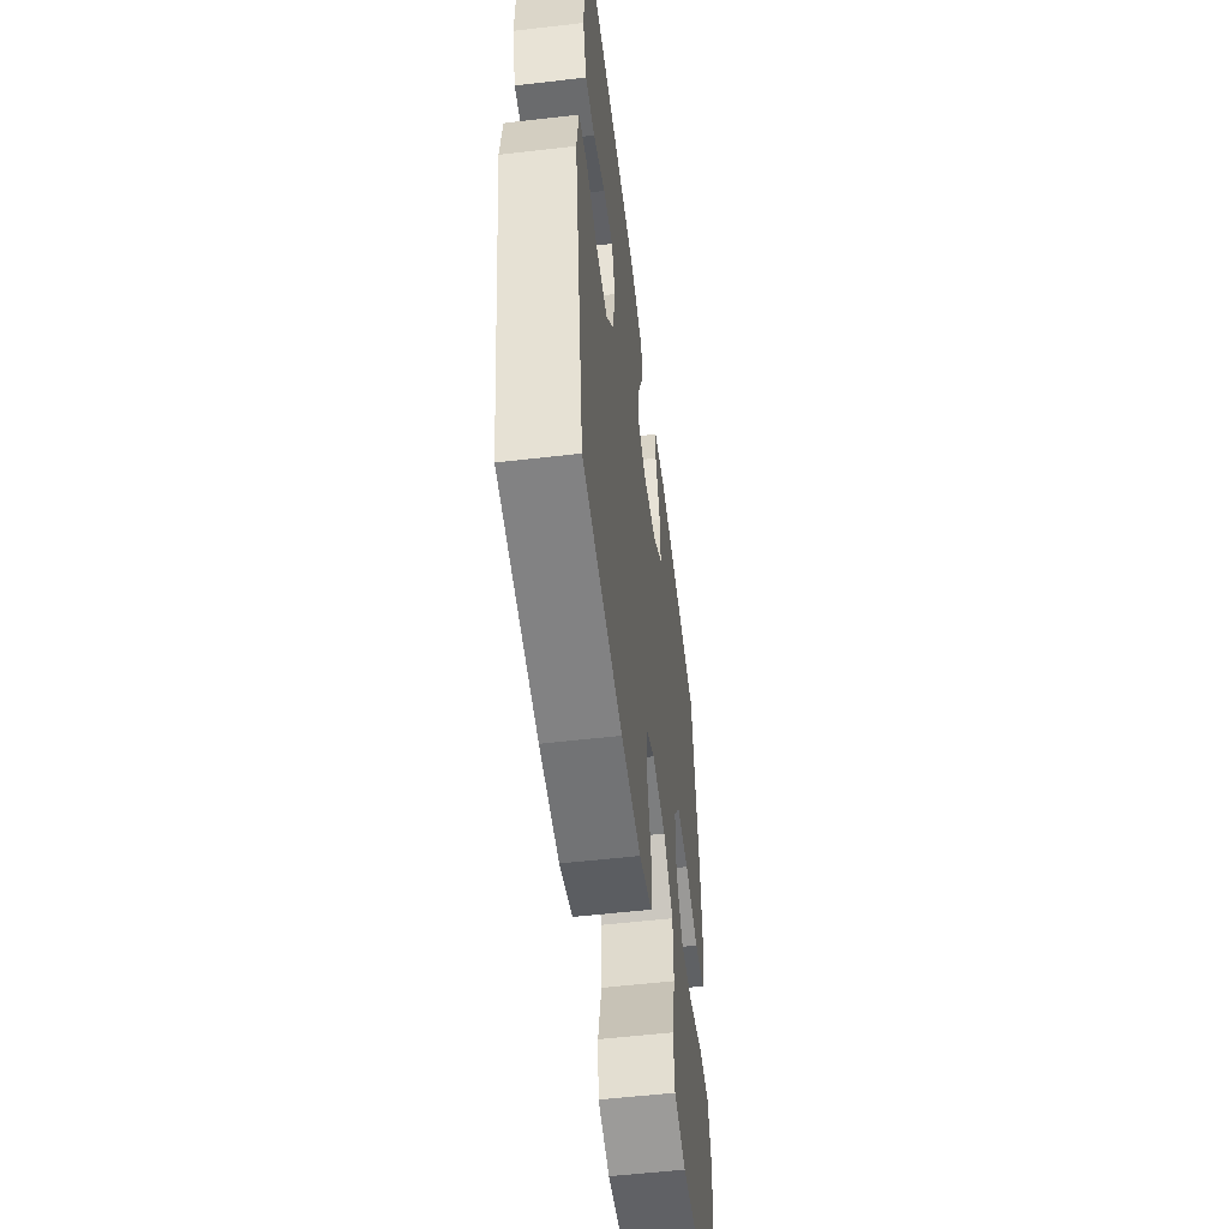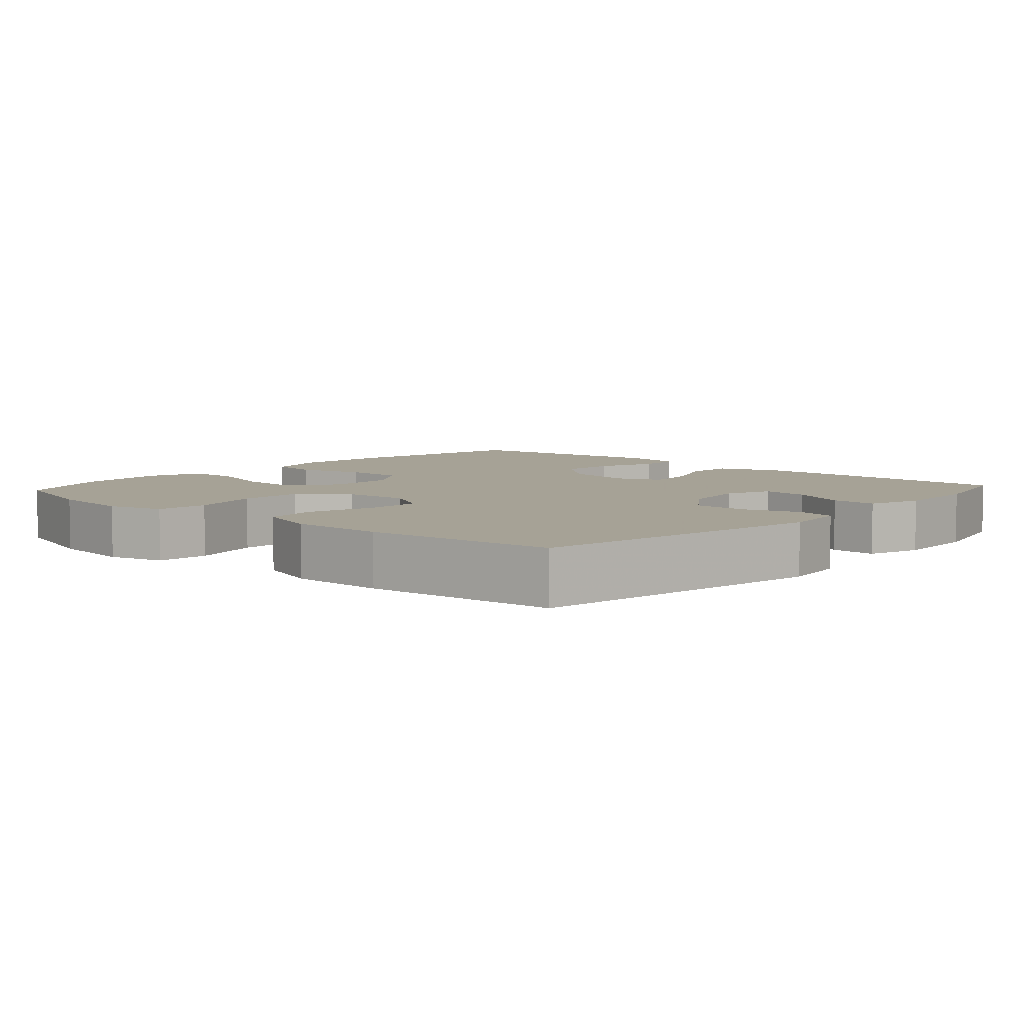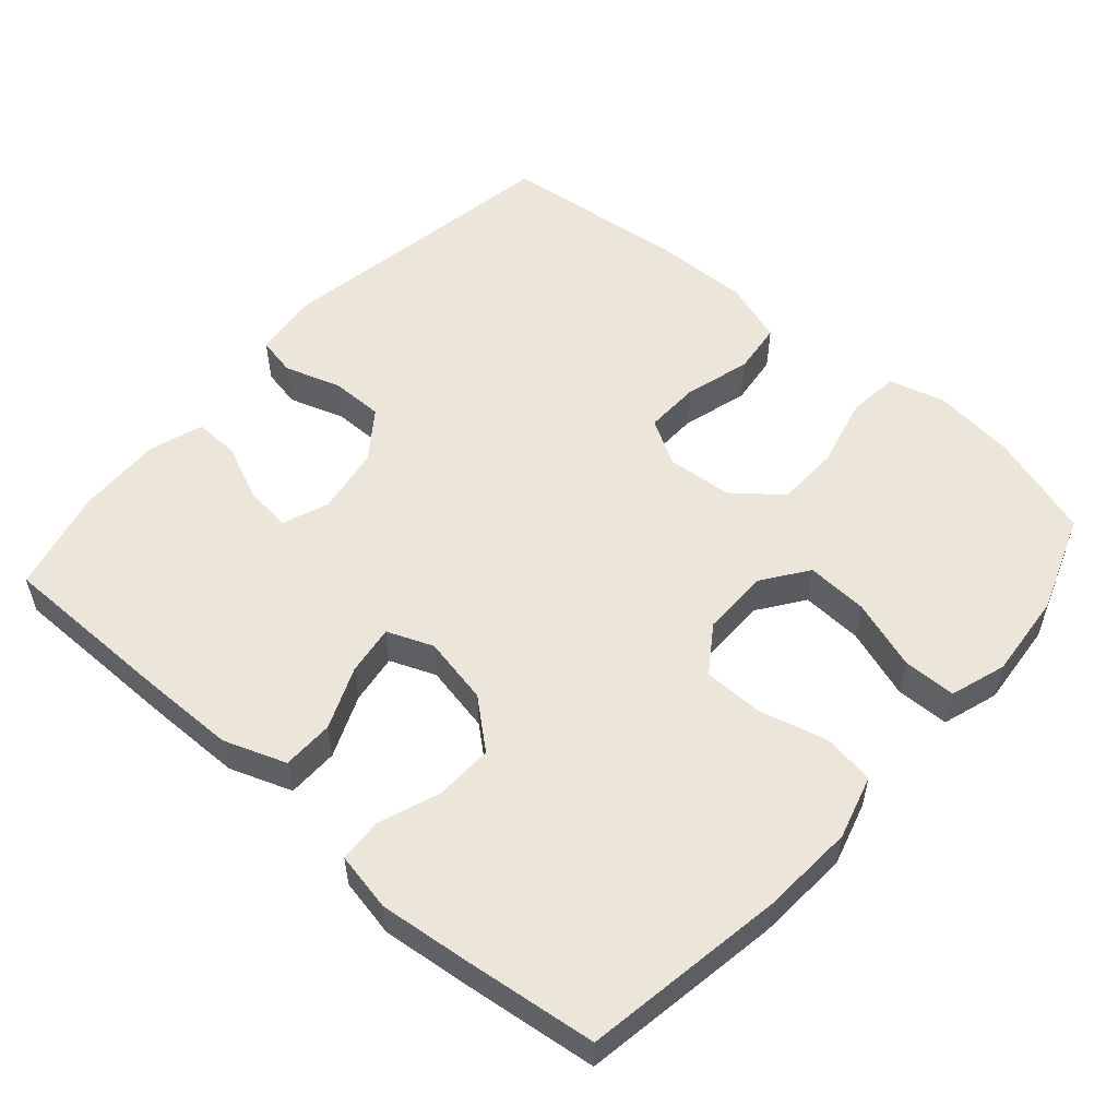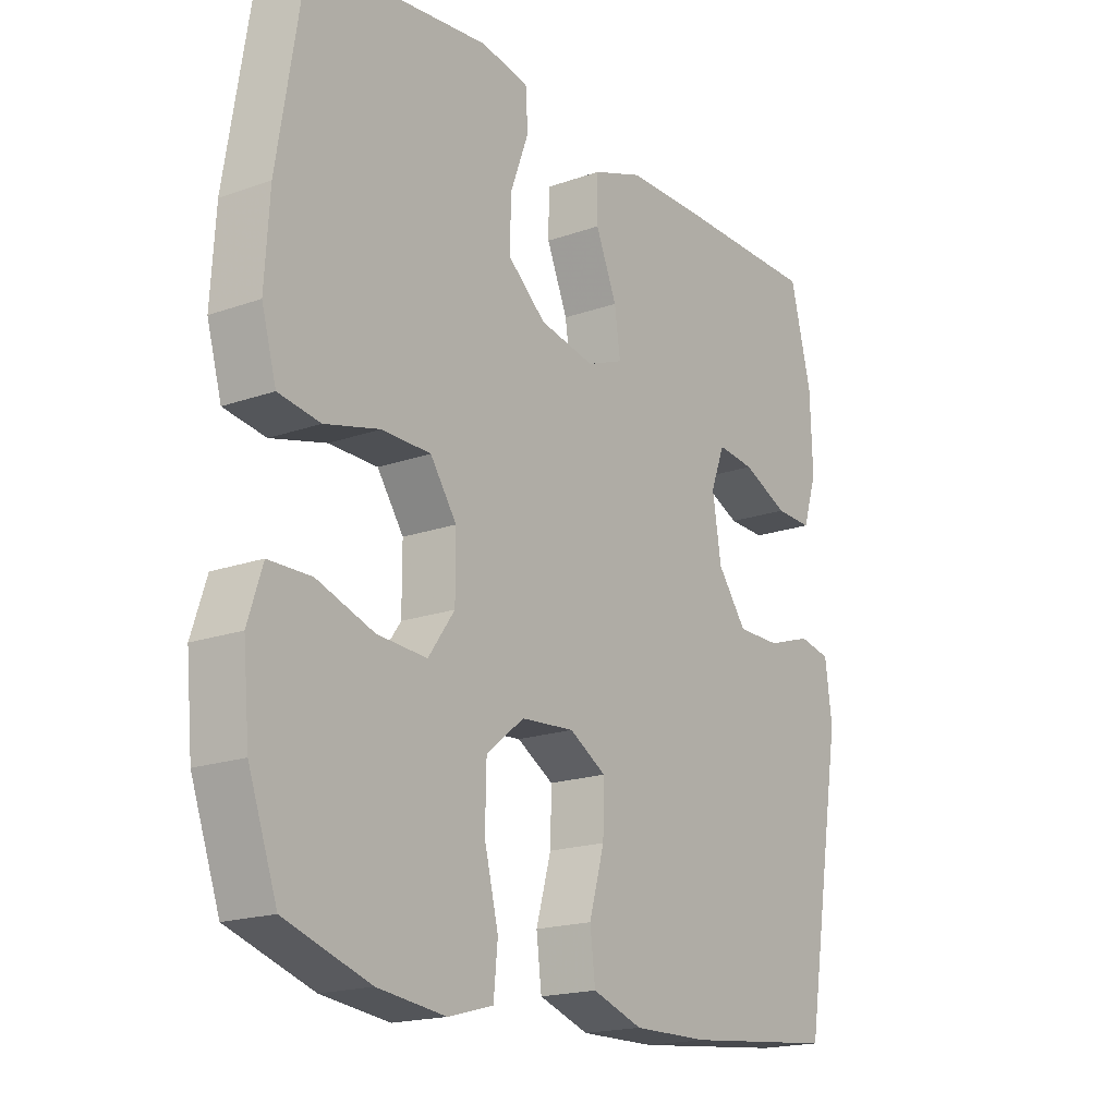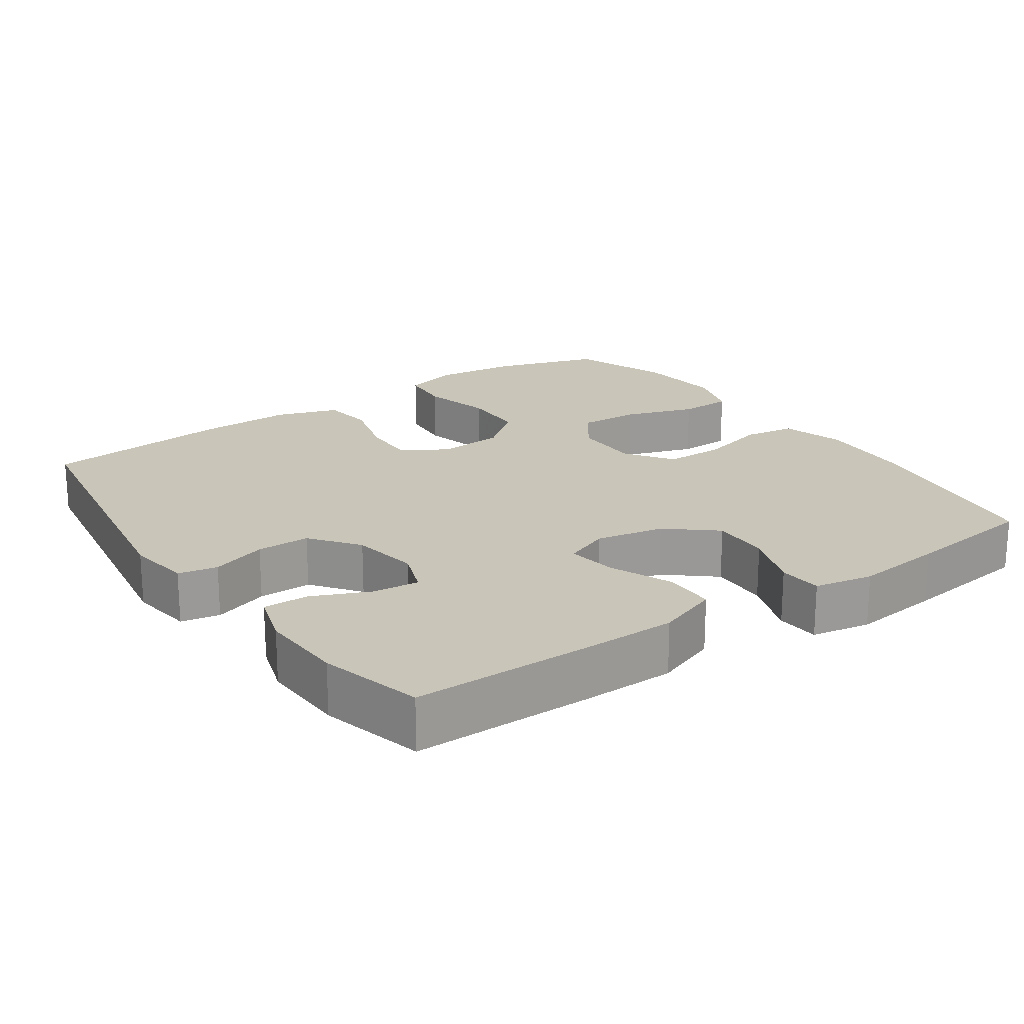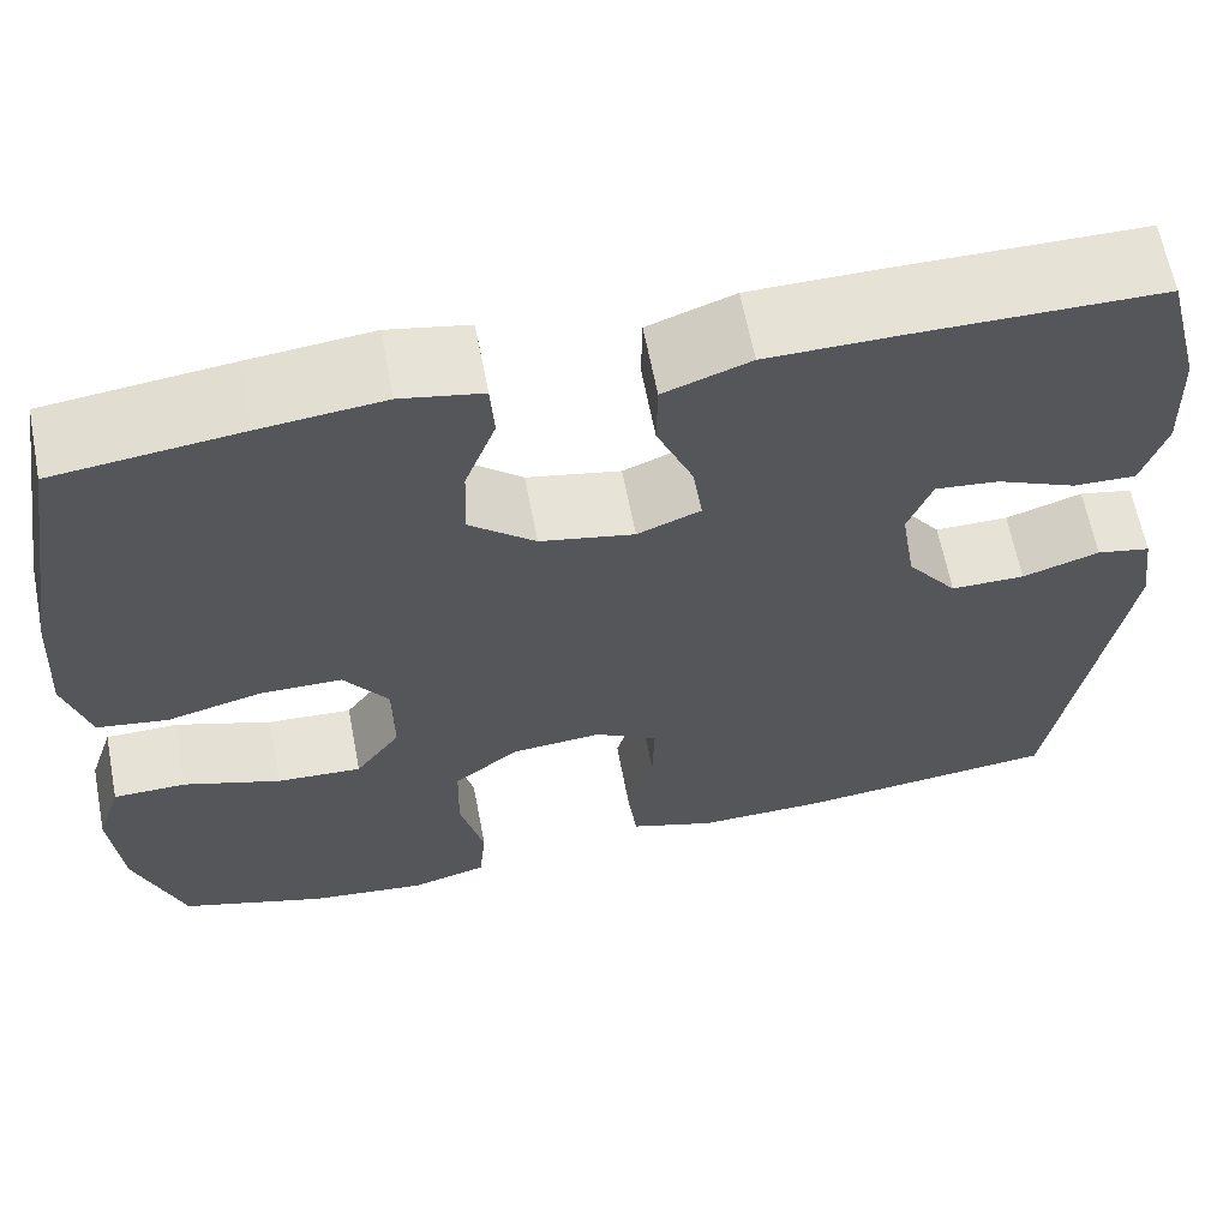
<metadata>
{"format":"obj","ext":"obj","renderer":"f3d","projection":"perspective","resolution":1024,"background":"white","views":[{"elev":-55.0,"azim":-83.0,"up":"+Z"},{"elev":6.3,"azim":-138.0,"up":"+Y"},{"elev":54.2,"azim":41.2,"up":"+Y"},{"elev":-18.3,"azim":124.5,"up":"+Z"},{"elev":20.6,"azim":-35.0,"up":"+Y"},{"elev":63.3,"azim":169.1,"up":"+Z"}]}
</metadata>
<code>
v -0.5 0.07 0.5
v -0.254 0.07 0.502
v -0.122 0.07 0.501
v -0.036 0.07 0.47
v -0.035 0.07 0.399
v -0.071 0.07 0.313
v -0.081 0.07 0.244
v -0.018 0.07 0.219
v 0.076 0.07 0.238
v 0.142 0.07 0.294
v 0.139 0.07 0.375
v 0.108 0.07 0.459
v 0.112 0.07 0.519
v 0.193 0.07 0.535
v 0.316 0.07 0.522
v 0.5 0.07 0.5
v 0.545 0.07 0.223
v 0.553 0.07 0.093
v 0.528 0.07 0.005
v 0.457 0.07 -0.006
v 0.363 0.07 0.018
v 0.28 0.07 0.017
v 0.235 0.07 -0.048
v 0.235 0.07 -0.141
v 0.28 0.07 -0.204
v 0.365 0.07 -0.199
v 0.462 0.07 -0.166
v 0.535 0.07 -0.167
v 0.56 0.07 -0.244
v 0.549 0.07 -0.363
v 0.5 0.07 -0.5
v 0.355 0.07 -0.547
v 0.239 0.07 -0.561
v 0.162 0.07 -0.54
v 0.155 0.07 -0.468
v 0.179 0.07 -0.371
v 0.177 0.07 -0.282
v 0.112 0.07 -0.23
v 0.021 0.07 -0.223
v -0.042 0.07 -0.26
v -0.04 0.07 -0.337
v -0.014 0.07 -0.428
v -0.023 0.07 -0.5
v -0.109 0.07 -0.529
v -0.238 0.07 -0.527
v -0.5 0.07 -0.5
v -0.568 0.07 -0.091
v -0.556 0.07 -0.002
v -0.502 0.07 0.009
v -0.425 0.07 -0.016
v -0.351 0.07 -0.016
v -0.301 0.07 0.051
v -0.286 0.07 0.145
v -0.31 0.07 0.208
v -0.374 0.07 0.201
v -0.453 0.07 0.166
v -0.516 0.07 0.164
v -0.54 0.07 0.239
v -0.536 0.07 0.358
v -0.5 0 0.5
v -0.254 0 0.502
v -0.122 0 0.501
v -0.036 0 0.47
v -0.035 0 0.399
v -0.071 0 0.313
v -0.081 0 0.244
v -0.018 0 0.219
v 0.076 0 0.238
v 0.142 0 0.294
v 0.139 0 0.375
v 0.108 0 0.459
v 0.112 0 0.519
v 0.193 0 0.535
v 0.316 0 0.522
v 0.5 0 0.5
v 0.545 0 0.223
v 0.553 0 0.093
v 0.528 0 0.005
v 0.457 0 -0.006
v 0.363 0 0.018
v 0.28 0 0.017
v 0.235 0 -0.048
v 0.235 0 -0.141
v 0.28 0 -0.204
v 0.365 0 -0.199
v 0.462 0 -0.166
v 0.535 0 -0.167
v 0.56 0 -0.244
v 0.549 0 -0.363
v 0.5 0 -0.5
v 0.355 0 -0.547
v 0.239 0 -0.561
v 0.162 0 -0.54
v 0.155 0 -0.468
v 0.179 0 -0.371
v 0.177 0 -0.282
v 0.112 0 -0.23
v 0.021 0 -0.223
v -0.042 0 -0.26
v -0.04 0 -0.337
v -0.014 0 -0.428
v -0.023 0 -0.5
v -0.109 0 -0.529
v -0.238 0 -0.527
v -0.5 0 -0.5
v -0.568 0 -0.091
v -0.556 0 -0.002
v -0.502 0 0.009
v -0.425 0 -0.016
v -0.351 0 -0.016
v -0.301 0 0.051
v -0.286 0 0.145
v -0.31 0 0.208
v -0.374 0 0.201
v -0.453 0 0.166
v -0.516 0 0.164
v -0.54 0 0.239
v -0.536 0 0.358
f 3 4 5
f 2 3 5
f 1 2 5
f 59 1 5
f 58 59 5
f 57 58 5
f 56 57 5
f 55 56 5
f 54 55 5 6
f 53 54 6 7
f 52 53 7 8
f 51 52 8 9
f 48 49 50
f 47 48 50
f 46 47 50
f 45 46 50
f 44 45 50
f 43 44 50
f 42 43 50
f 41 42 50
f 40 41 50 51
f 39 40 51 9
f 34 35 36
f 33 34 36
f 32 33 36
f 31 32 36
f 30 31 36
f 29 30 36
f 28 29 36
f 27 28 36
f 26 27 36
f 25 26 36 37
f 24 25 37 38
f 19 20 21
f 18 19 21
f 17 18 21
f 16 17 21
f 15 16 21
f 14 15 21
f 13 14 21
f 12 13 21
f 11 12 21
f 10 11 21 22
f 39 9 10
f 38 39 10
f 24 38 10
f 23 24 10
f 10 22 23
f 64 63 62
f 64 62 61
f 64 61 60
f 64 60 118
f 64 118 117
f 64 117 116
f 64 116 115
f 64 115 114
f 65 64 114 113
f 66 65 113 112
f 67 66 112 111
f 68 67 111 110
f 109 108 107
f 109 107 106
f 109 106 105
f 109 105 104
f 109 104 103
f 109 103 102
f 109 102 101
f 109 101 100
f 110 109 100 99
f 68 110 99 98
f 95 94 93
f 95 93 92
f 95 92 91
f 95 91 90
f 95 90 89
f 95 89 88
f 95 88 87
f 95 87 86
f 95 86 85
f 96 95 85 84
f 97 96 84 83
f 80 79 78
f 80 78 77
f 80 77 76
f 80 76 75
f 80 75 74
f 80 74 73
f 80 73 72
f 80 72 71
f 80 71 70
f 81 80 70 69
f 69 68 98
f 69 98 97
f 69 97 83
f 69 83 82
f 82 81 69
f 1 60 61 2
f 2 61 62 3
f 3 62 63 4
f 4 63 64 5
f 5 64 65 6
f 6 65 66 7
f 7 66 67 8
f 8 67 68 9
f 9 68 69 10
f 10 69 70 11
f 11 70 71 12
f 12 71 72 13
f 13 72 73 14
f 14 73 74 15
f 15 74 75 16
f 16 75 76 17
f 17 76 77 18
f 18 77 78 19
f 19 78 79 20
f 20 79 80 21
f 21 80 81 22
f 22 81 82 23
f 23 82 83 24
f 24 83 84 25
f 25 84 85 26
f 26 85 86 27
f 27 86 87 28
f 28 87 88 29
f 29 88 89 30
f 30 89 90 31
f 31 90 91 32
f 32 91 92 33
f 33 92 93 34
f 34 93 94 35
f 35 94 95 36
f 36 95 96 37
f 37 96 97 38
f 38 97 98 39
f 39 98 99 40
f 40 99 100 41
f 41 100 101 42
f 42 101 102 43
f 43 102 103 44
f 44 103 104 45
f 45 104 105 46
f 46 105 106 47
f 47 106 107 48
f 48 107 108 49
f 49 108 109 50
f 50 109 110 51
f 51 110 111 52
f 52 111 112 53
f 53 112 113 54
f 54 113 114 55
f 55 114 115 56
f 56 115 116 57
f 57 116 117 58
f 58 117 118 59
f 59 118 60 1

</code>
